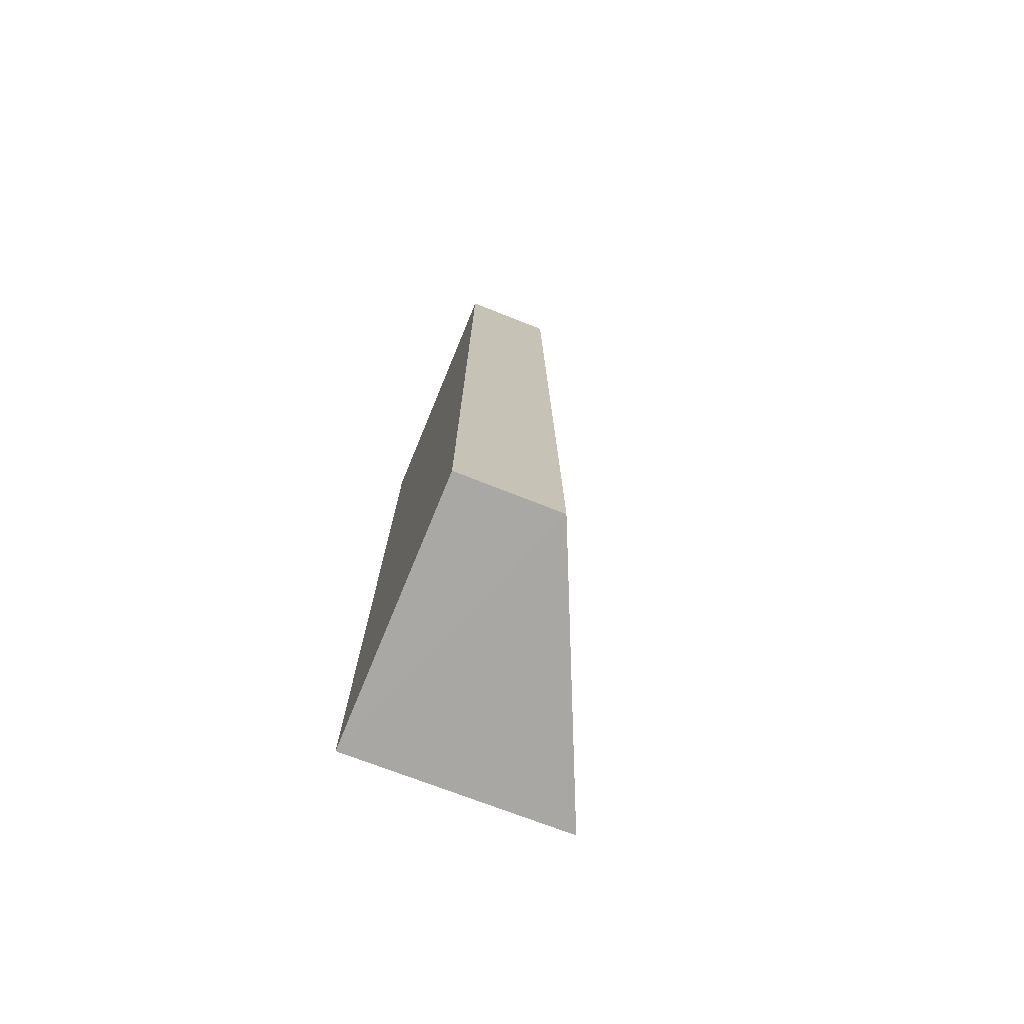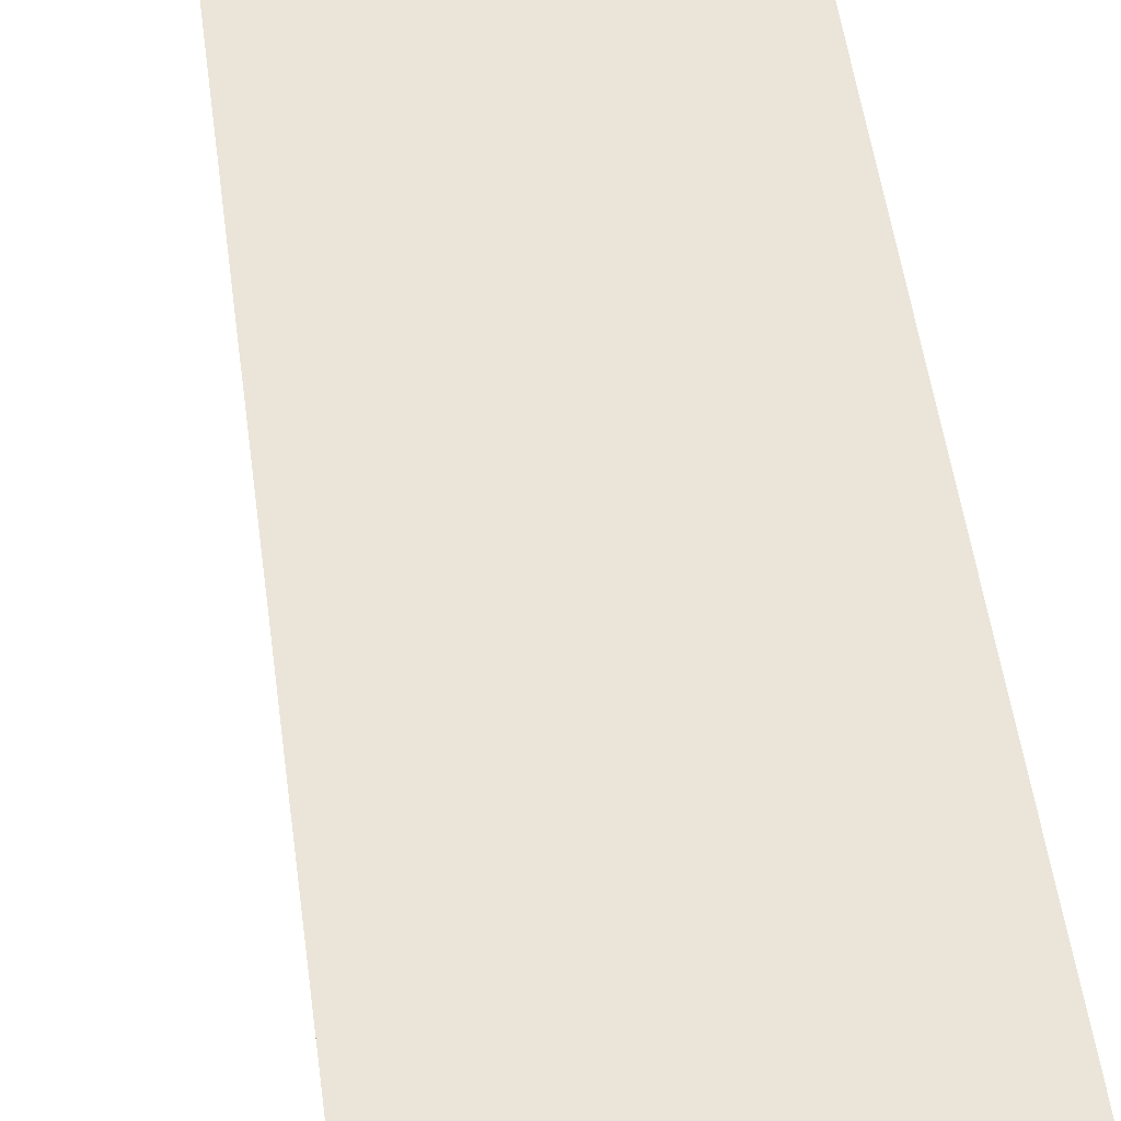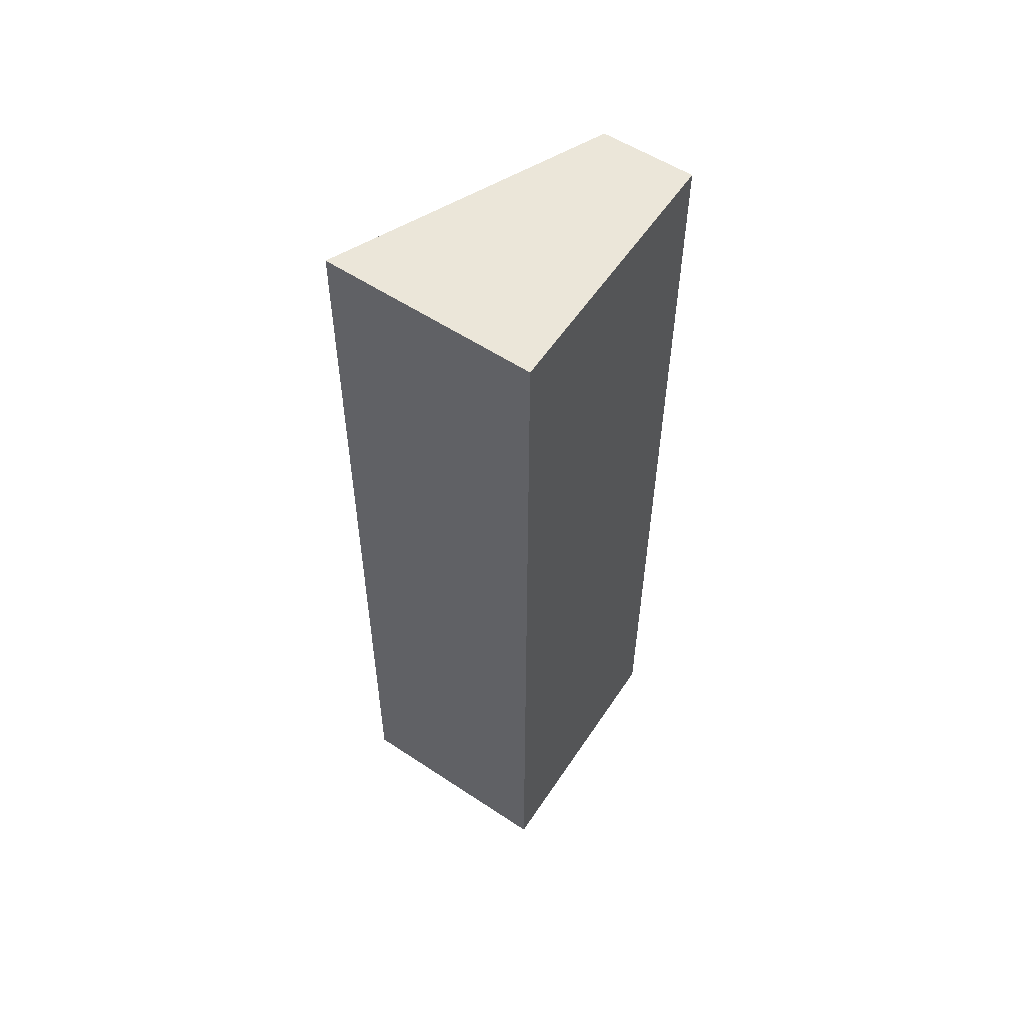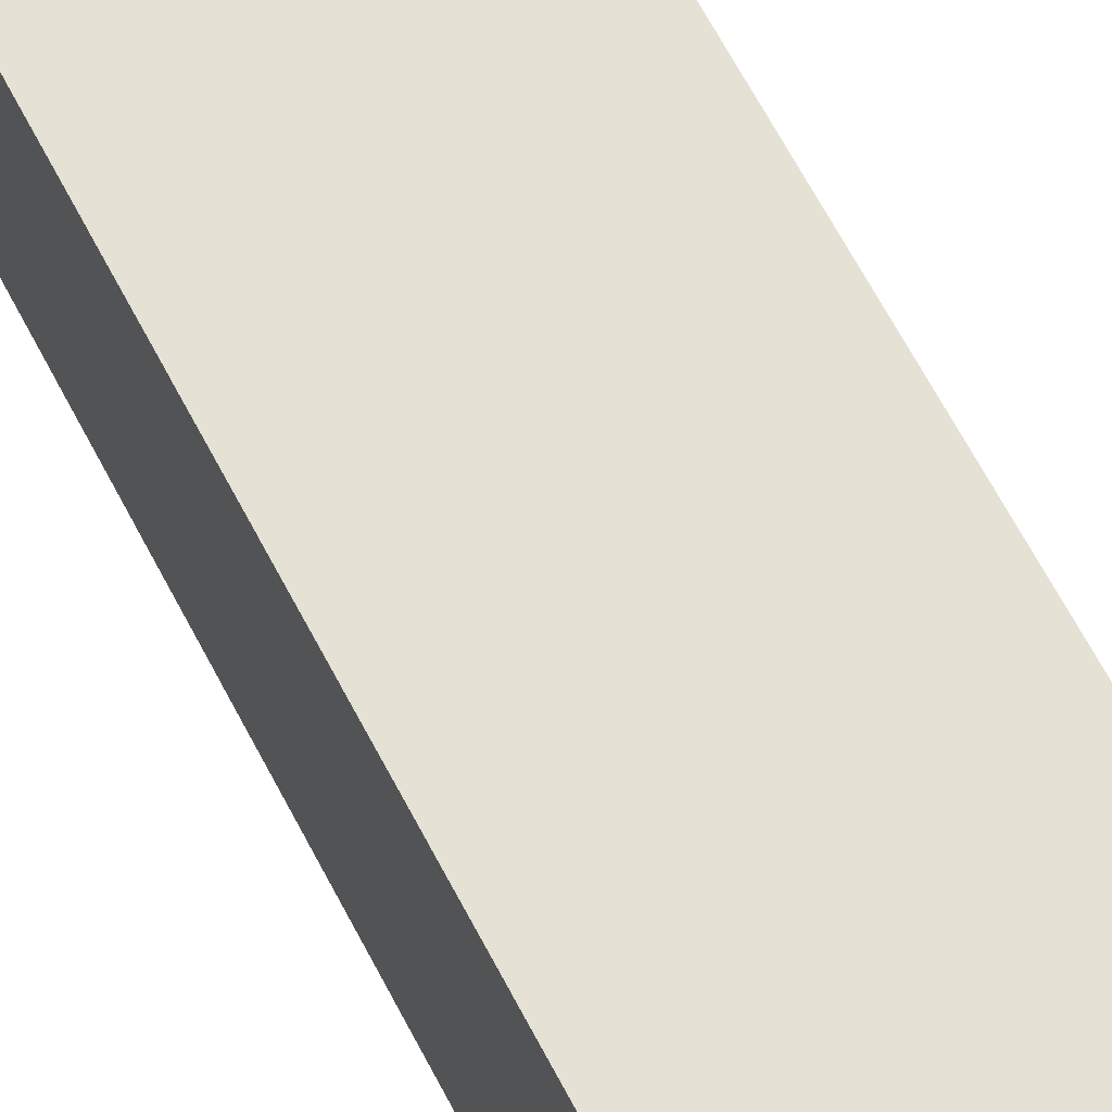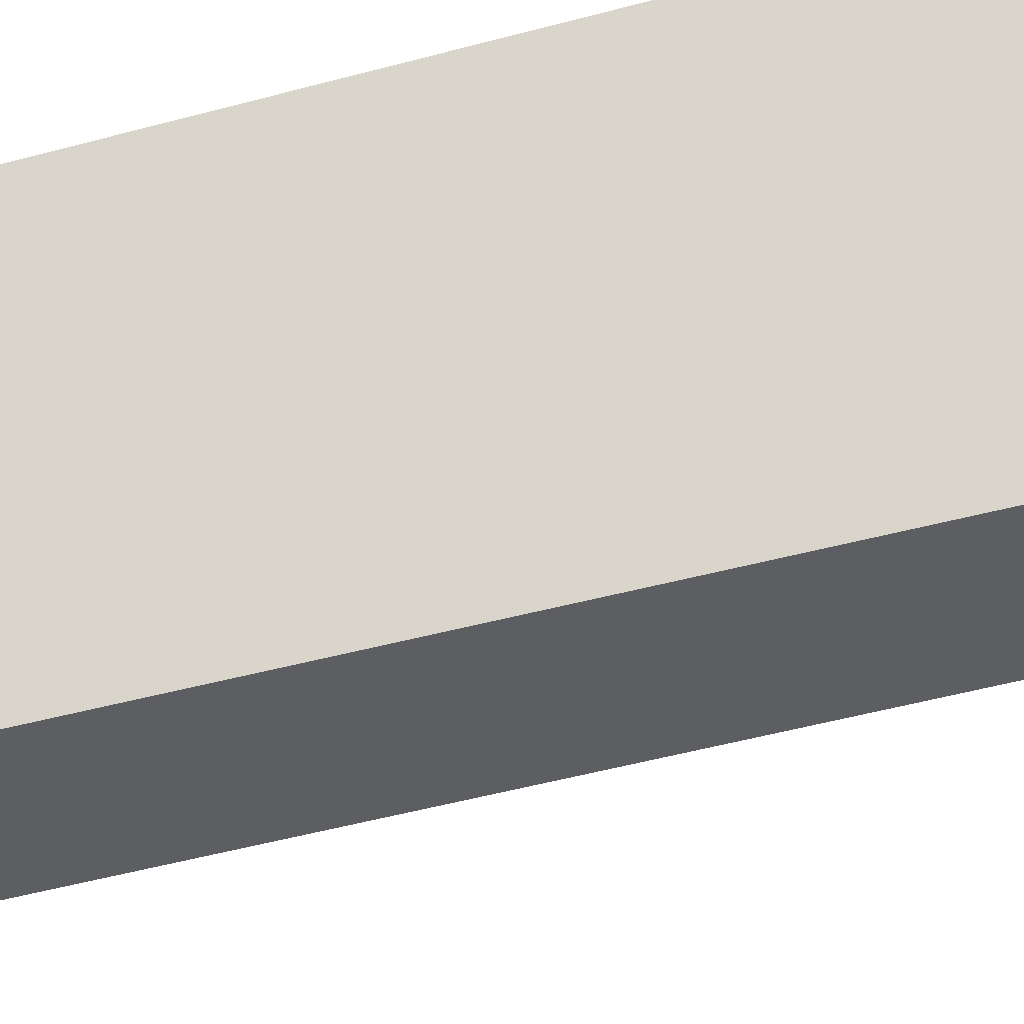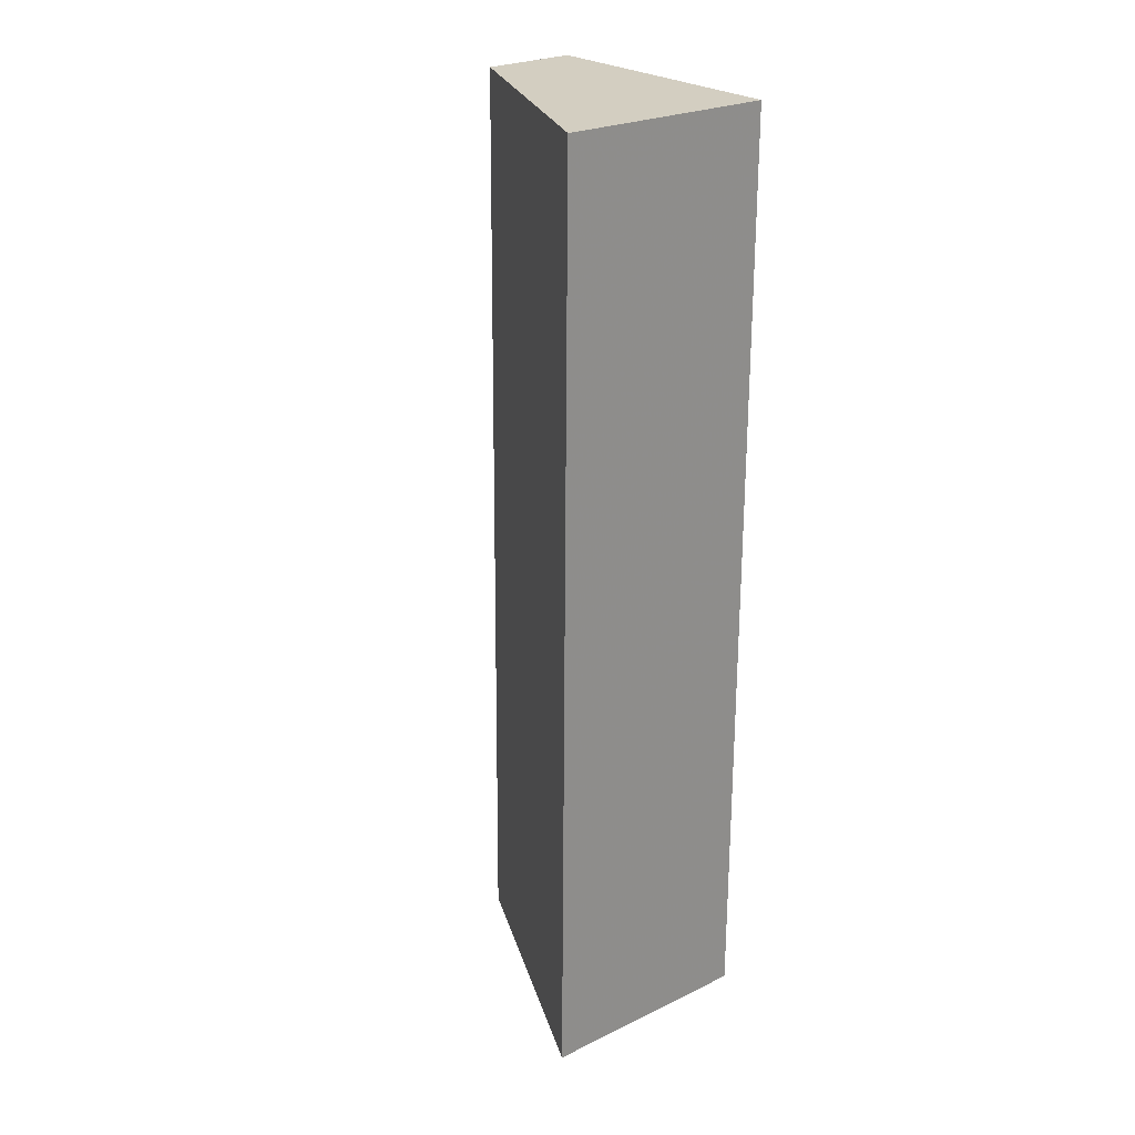
<metadata>
{"format":"obj","ext":"obj","renderer":"f3d","projection":"perspective","resolution":1024,"background":"white","views":[{"elev":-74.9,"azim":159.1,"up":"+Y"},{"elev":45.1,"azim":-7.1,"up":"+Z"},{"elev":56.5,"azim":34.7,"up":"+Y"},{"elev":64.5,"azim":152.4,"up":"+Z"},{"elev":-38.5,"azim":109.9,"up":"+Z"},{"elev":25.3,"azim":-37.8,"up":"+Y"}]}
</metadata>
<code>
v 0.2942 -0.1997 0.04308
v 0.2942 -0.3485 0.04308
v 0.2931 -0.1997 0.0007464
v 0.2783 -0.1998 0.0008785
v 0.2591 -0.3484 0.04308
v 0.2603 -0.1996 0.04308
v 0.2931 -0.3485 0.0007465
v 0.277 -0.3486 0.00088
f 1 2 3
f 6 1 3
f 6 3 4
f 6 5 2
f 6 2 1
f 7 3 2
f 8 6 4
f 8 5 6
f 8 4 3
f 8 3 7
f 8 7 2
f 8 2 5

</code>
